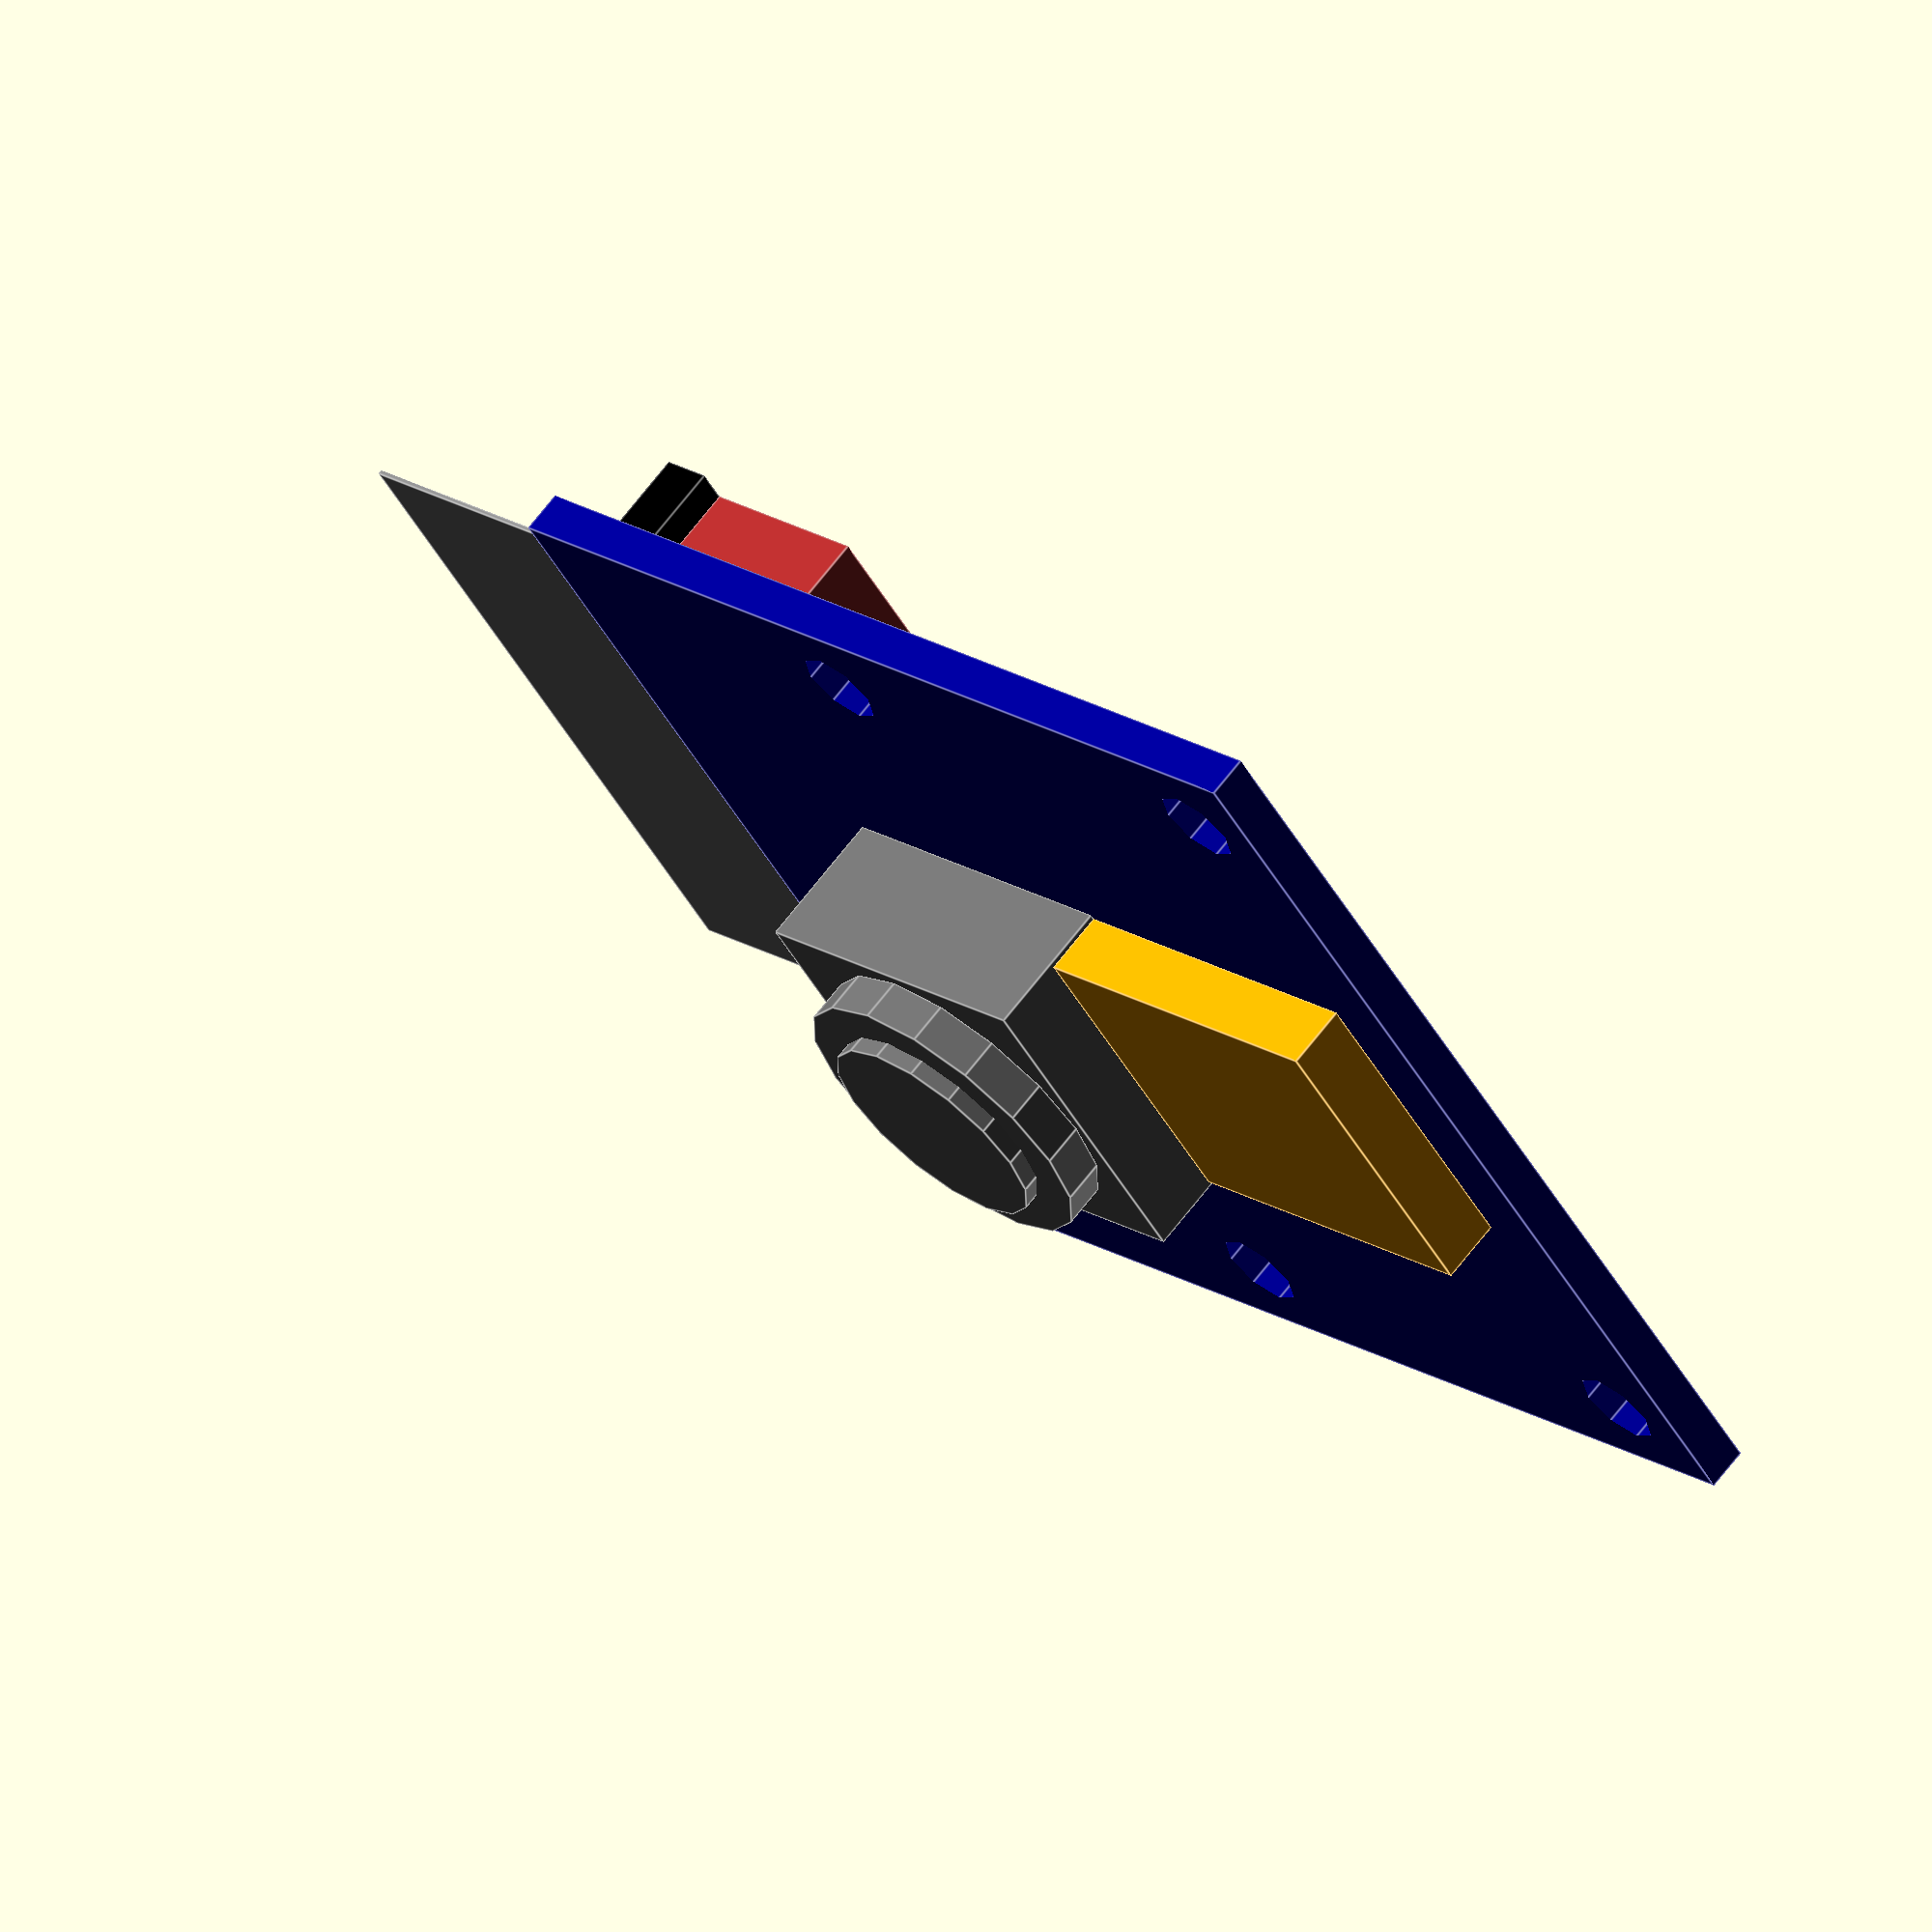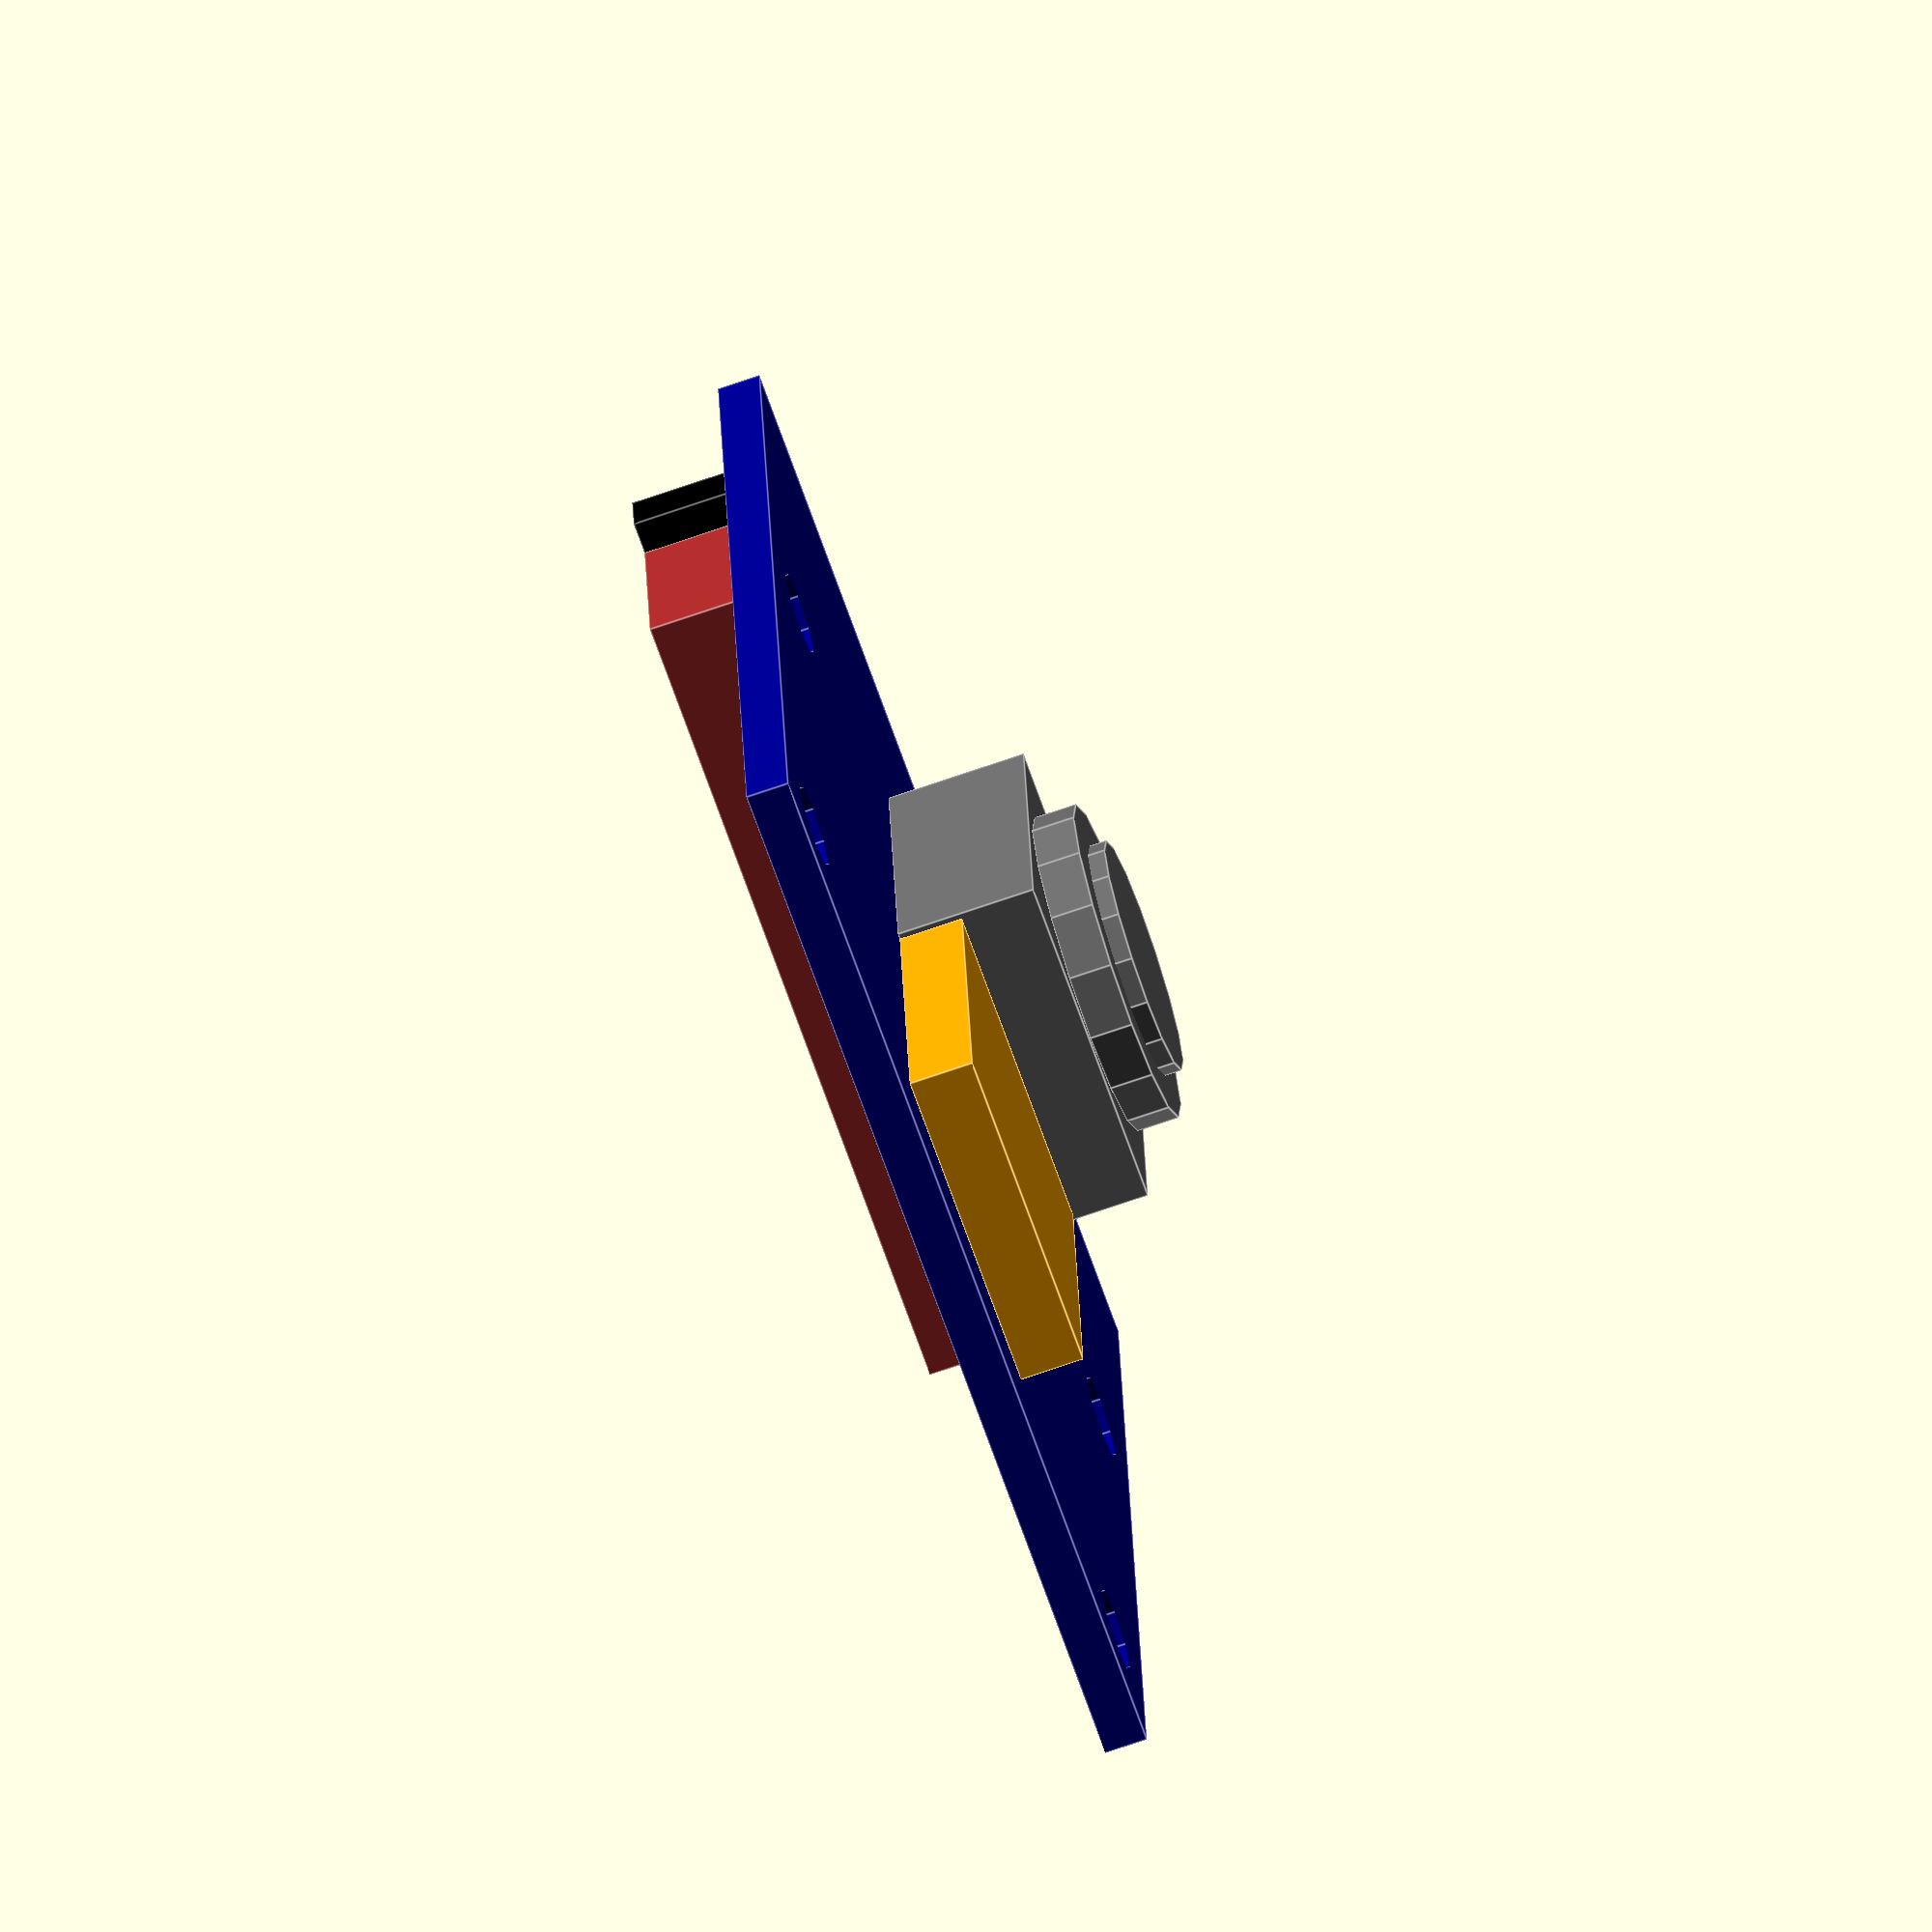
<openscad>
// Raspberry Pi Camera - OpenSCAD
//
// License: CC BY-SA 2.0
// https://creativecommons.org/licenses/by-sa/2.0/legalcode
//
// This case was designed for the Rasperry Pi 1 Model B, because that
// the one i had lying around for this project. I power it via the pin
// header 5V pin using a DC-DC buck converter and an external 9V DC
// power supply. The camera ribbon cable is slighly skewed inside the
// case, because I wanted the case to be small and it doesn't line up
// well.

module rpi_camera() {
     color("darkblue")
	  difference() {
	  cube([24,25,1]);
      for ( i = [2,14.5], j=[2,23])
	  translate([i,j,-1]) cylinder(d=2,h=3,$fn=8);
     }
     color("DimGray") union() {
	  translate([10.25,8.5,1]) cube([8,8,3.25]);
	  translate([10.25+4,12.5,1+3.25]) cylinder(d=7.5,h=1,$fn=16);
	  translate([10.25+4,12.5,1+3.25+0.7]) cylinder(d=5.5,h=0.7,$fn=16);
     }
     color("orange") translate([1.75,8.625,1]) cube([8.5,7.75,1.5]);
     color("brown") translate([24-5.75,2.75,-2.75]) cube([4.5,19.5,2.75]);
     color("black") translate([22.75,2,-2.75]) cube([1.25,21,2.75]);
     color("grey") translate([24,4.25,-1]) cube([10,16.5,0.1]);
}
rpi_camera();
</openscad>
<views>
elev=291.8 azim=145.0 roll=37.6 proj=o view=edges
elev=251.7 azim=85.3 roll=250.9 proj=o view=edges
</views>
